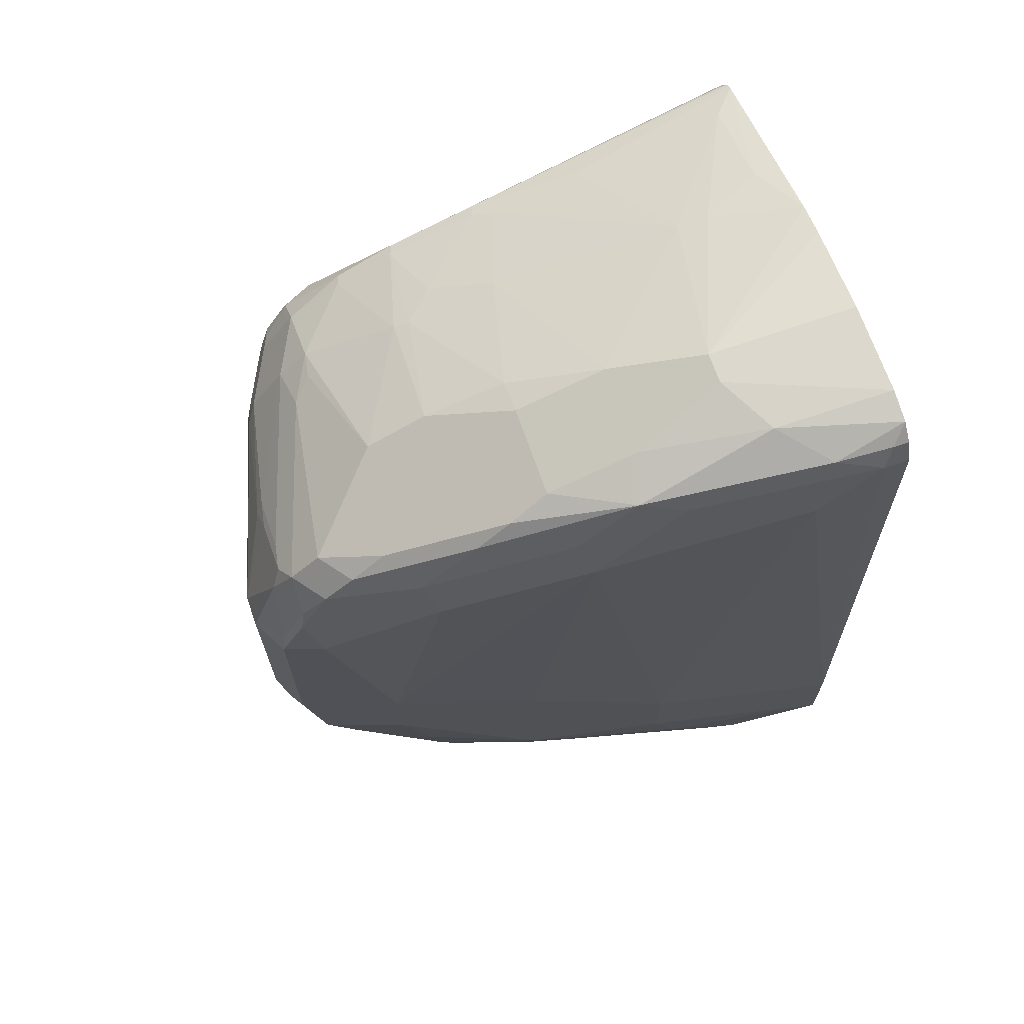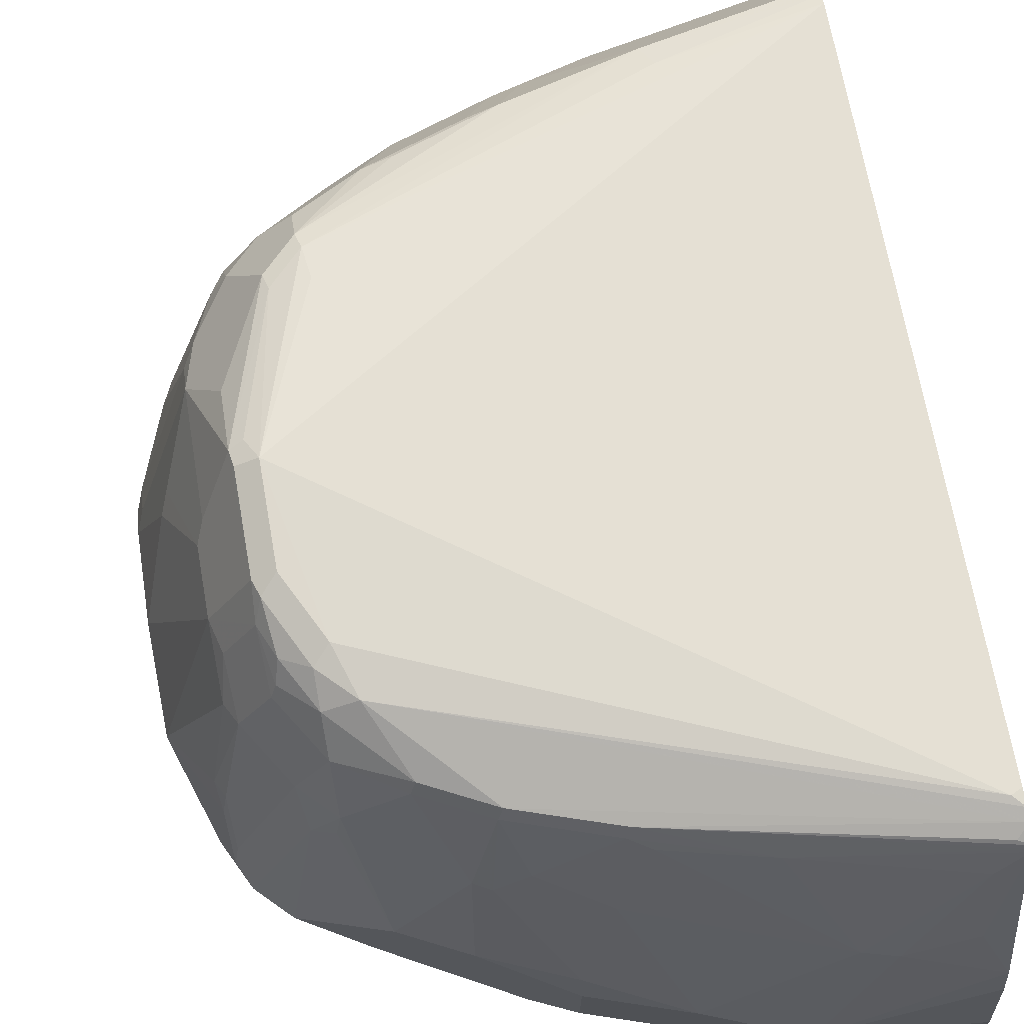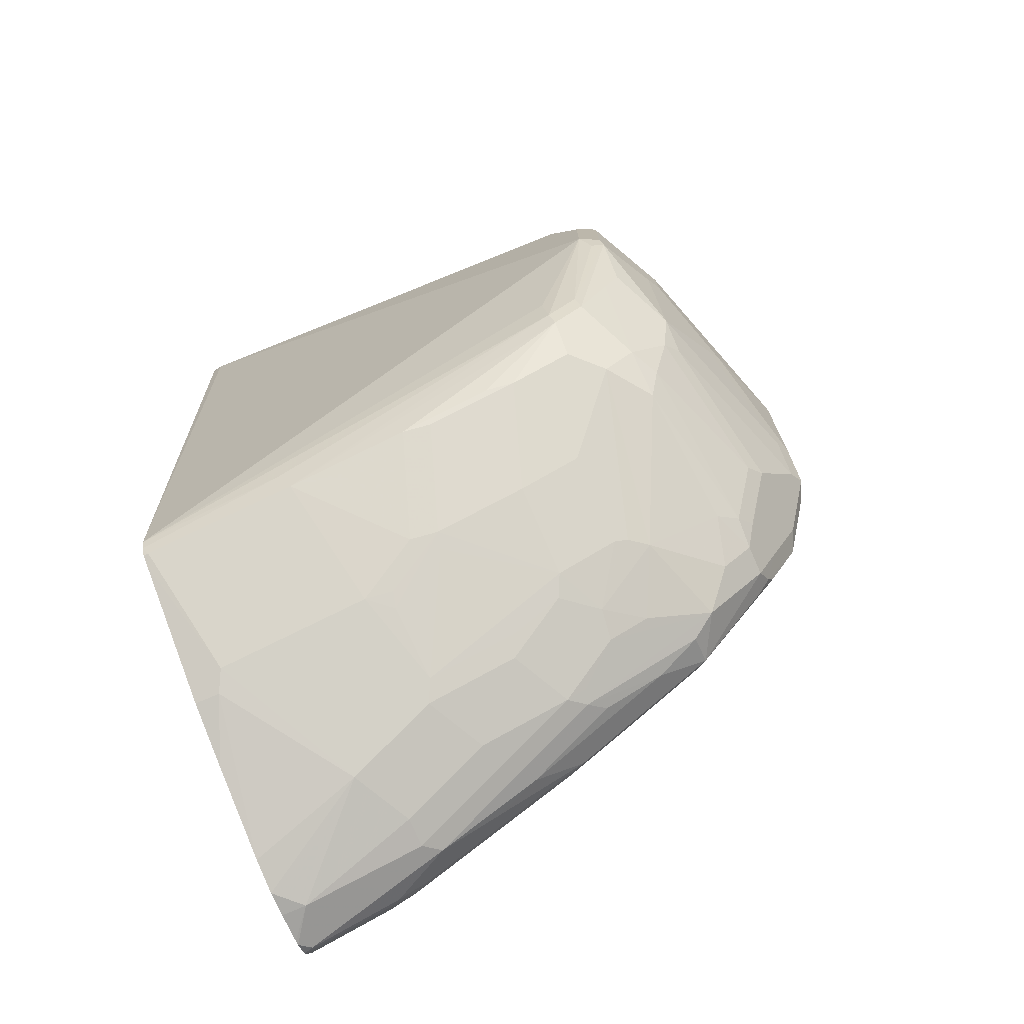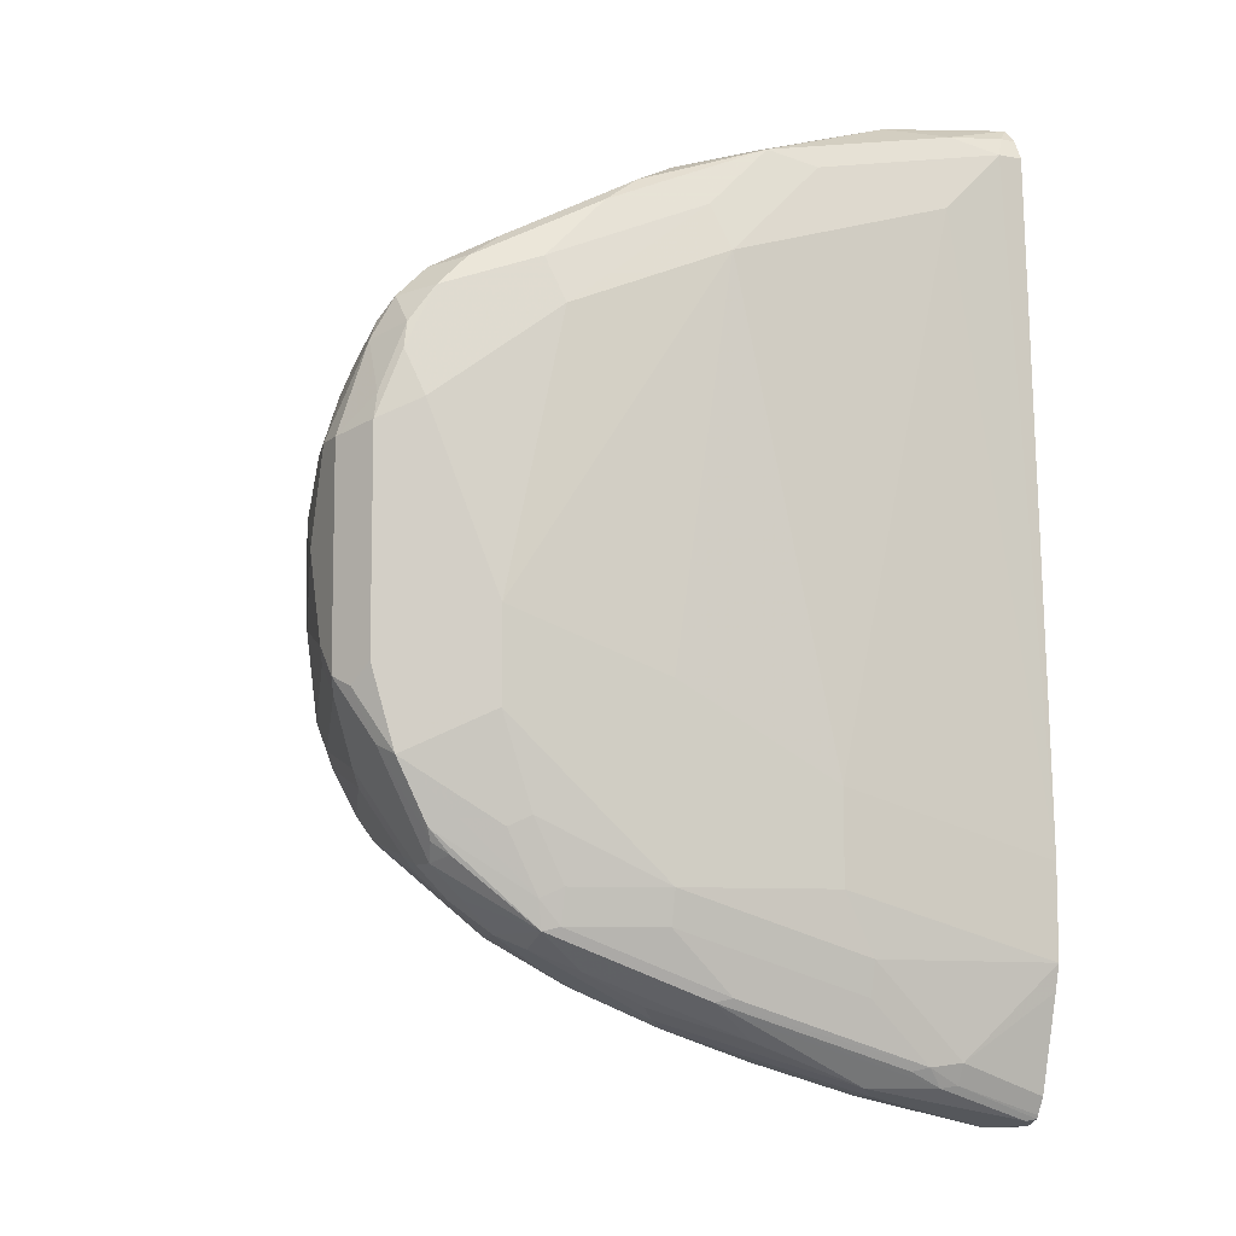
<metadata>
{"format":"obj","ext":"obj","renderer":"f3d","projection":"perspective","resolution":1024,"background":"white","views":[{"elev":69.2,"azim":-19.2,"up":"+Z"},{"elev":71.6,"azim":-9.9,"up":"+Y"},{"elev":-75.8,"azim":-156.3,"up":"+Z"},{"elev":-8.5,"azim":-26.4,"up":"+Z"}]}
</metadata>
<code>
v -0.9431 -0.205 0.08198
v -0.9295 -0.2324 0.08879
v -0.9261 -0.2289 0.1059
v -0.9227 -0.205 0.1435
v -0.9431 -0.1845 0.08198
v -0.9431 -0.205 -0.06147
v -0.9158 -0.2392 0.09566
v -0.9124 -0.2358 0.1332
v -0.909 -0.2324 0.1503
v -0.9295 -0.2324 -0.05466
v -0.8885 -0.2529 -0.01361
v -0.909 -0.2119 0.1708
v -0.9158 -0.1982 0.1571
v -0.9158 -0.1572 0.1366
v -0.9363 -0.1777 0.09566
v -0.9022 -0.04102 0.06149
v -0.9431 -0.164 0.0205
v -0.9176 -0.141 0.123
v -0.9022 -0.06153 0.1025
v -0.9431 -0.1845 -0.04098
v -0.938 -0.1948 -0.07175
v -0.9295 -0.205 -0.08883
v -0.9227 -0.2255 -0.1025
v -0.9363 -0.2187 -0.06834
v -0.9022 -0.246 0.1025
v -0.8919 -0.2358 0.1742
v -0.9158 -0.2392 -0.1093
v -0.8885 -0.2529 -0.07515
v -0.8611 -0.2665 -0.02048
v -0.8885 -0.1504 0.1708
v -0.8714 -0.2358 0.1948
v -0.8885 -0.2119 0.1913
v -0.8714 -0.0564 0.1537
v -0.9124 -0.1794 0.1537
v -0.9124 -0.1384 0.1332
v -0.897 -0.03847 0.08198
v -0.8765 0.002543 0.08198
v -0.8748 0.01365 0.06149
v -0.8765 0.01025 -0.01021
v -0.9022 -0.04102 0.0205
v -0.9227 -0.1025 -0.02048
v -0.8953 -0.0547 0.1162
v -0.938 -0.1743 -0.05125
v -0.897 -0.05127 -0.07175
v -0.897 -0.07178 -0.09224
v -0.9176 -0.1743 -0.1127
v -0.9022 -0.205 -0.1435
v -0.9022 -0.2255 -0.1435
v -0.8919 -0.2358 -0.1589
v -0.8201 -0.2665 0.164
v -0.8304 -0.2563 0.1948
v -0.8953 -0.2392 -0.1503
v -0.8338 -0.2597 -0.1914
v -0.8543 -0.2597 -0.1503
v -0.8748 -0.2597 -0.08883
v -0.8611 -0.2665 -0.08196
v -0.6561 -0.3075 -0.123
v -0.7586 -0.287 -0.06147
v -0.7176 -0.287 0.205
v -0.868 -0.08886 0.1708
v -0.7894 -0.2563 0.2358
v -0.8475 -0.2324 0.2119
v -0.8748 -0.1982 0.1982
v -0.8543 -0.07521 0.1777
v -0.8509 -0.0564 0.1742
v -0.8509 -0.01538 0.1537
v -0.8714 0.01538 0.0717
v -0.8748 -0.01369 0.1162
v -0.8714 -0.00513 0.1128
v -0.868 0.006821 0.1025
v -0.8748 0.01365 -5.327e-05
v -0.868 0.01365 -0.01361
v -0.8432 -0.00513 -0.1025
v -0.8458 -0.01026 -0.1127
v -0.8663 -0.01026 -0.07175
v -0.8765 -0.01026 -0.05125
v -0.897 -0.03076 0.01022
v -0.8611 0.0205 -5.327e-05
v -0.9022 -0.06153 -0.06147
v -0.9176 -0.09229 -0.0307
v -0.8893 -0.06153 -0.1025
v -0.9099 -0.164 -0.123
v -0.897 -0.1948 -0.1537
v -0.8885 -0.205 -0.1708
v -0.8885 -0.2255 -0.1708
v -0.8816 -0.2409 -0.1666
v -0.7279 -0.2768 0.2358
v -0.8304 -0.2563 -0.2102
v -0.8201 -0.2614 -0.2076
v -0.8201 -0.2665 -0.1845
v -0.8407 -0.2665 -0.1435
v -0.7586 -0.287 -0.1845
v -0.6561 -0.3075 -0.1845
v -0.5161 -0.3264 -0.1657
v -0.5741 -0.3075 0.246
v -0.5536 -0.3075 0.2665
v -0.6561 -0.287 0.2665
v -0.6869 -0.2768 0.2768
v -0.7655 -0.2529 0.2529
v -0.8475 -0.1709 0.2119
v -0.7381 -0.246 0.2665
v -0.8338 -0.1572 0.2187
v -0.7894 -0.07691 0.2153
v -0.8133 -0.01369 0.1777
v -0.8509 0.005123 0.1332
v -0.8099 -0.00513 0.1742
v -0.8611 0.0205 0.06149
v -0.8509 0.01538 0.1128
v -0.8227 -0.00513 -0.123
v -0.8253 -0.01026 -0.1332
v -0.8663 -0.05127 -0.1332
v -0.8407 0.0205 0.1025
v -0.5229 0.01538 0.2358
v -0.5161 -0.02129 -0.2255
v -0.8201 -3.33e-06 -0.1025
v -0.8765 -0.07178 -0.1332
v -0.8893 -0.1845 -0.164
v -0.8765 -0.1743 -0.1743
v -0.868 -0.205 -0.1914
v -0.868 -0.2255 -0.1914
v -0.8475 -0.2255 -0.2119
v -0.8304 -0.2358 -0.2204
v -0.7996 -0.246 -0.2332
v -0.7279 -0.2768 -0.2511
v -0.7586 -0.2819 -0.2076
v -0.7176 -0.2819 -0.2486
v -0.6356 -0.3075 -0.2255
v -0.5161 -0.3264 -0.2272
v -0.516 -0.311 -0.09905
v -0.5161 -0.3075 0.287
v -0.5331 -0.3075 0.287
v -0.5639 -0.2973 0.2973
v -0.5946 -0.2665 0.3075
v -0.6767 -0.246 0.287
v -0.7381 -0.1845 0.2665
v -0.7928 -0.1572 0.2392
v -0.7792 -0.07949 0.2204
v -0.7723 -0.01369 0.1982
v -0.7689 -0.00513 0.1948
v -0.8304 0.01538 0.1332
v -0.6152 -0.02051 -0.205
v -0.622 -0.02737 -0.2187
v -0.8253 -0.03076 -0.1537
v -0.704 -0.02737 -0.1982
v -0.7655 -0.02737 -0.1777
v -0.7843 -0.03076 -0.1743
v -0.8458 -0.05127 -0.1537
v -0.868 -0.08203 -0.1503
v -0.5161 0.01365 0.2426
v -0.5161 0.01365 0.2324
v -0.5161 -0.02394 -0.2323
v -0.827 -0.164 -0.2119
v -0.8065 -0.205 -0.2323
v -0.7792 -0.205 -0.246
v -0.8201 -0.2255 -0.2255
v -0.7484 -0.2358 -0.2614
v -0.7586 -0.246 -0.2537
v -0.6972 -0.2665 -0.2742
v -0.7074 -0.2768 -0.2614
v -0.5844 -0.2973 -0.3024
v -0.6049 -0.2973 -0.2921
v -0.5946 -0.3024 -0.2896
v -0.6152 -0.3024 -0.2691
v -0.6356 -0.3024 -0.2486
v -0.6152 -0.3075 -0.246
v -0.5741 -0.3075 -0.287
v -0.5161 -0.3225 -0.2445
v -0.516 -0.2905 0.3109
v -0.5161 -0.3067 -0.308
v -0.5161 -0.301 -0.3194
v -0.5161 -0.2996 -0.3218
v -0.5161 -0.2905 -0.3263
v -0.5161 -0.287 -0.3267
v -0.5161 -0.2665 -0.3281
v -0.5161 -0.2495 -0.3281
v -0.5161 -0.2264 -0.3229
v -0.5161 -0.1649 -0.3024
v -0.5161 -0.123 -0.287
v -0.5161 -0.1162 -0.2836
v -0.5161 -0.1094 -0.2802
v -0.5161 -0.03419 -0.2426
v -0.5161 -0.02737 -0.2392
v -0.5161 -0.3058 0.2904
v -0.5263 -0.3007 0.3007
v -0.5161 -0.27 0.3161
v -0.6152 -0.2255 0.3075
v -0.6767 -0.1845 0.287
v -0.7381 -0.1614 0.2614
v -0.7586 -0.05898 0.2204
v -0.7381 -0.09996 0.2409
v -0.7176 -0.07949 0.2409
v -0.7108 -0.01369 0.2187
v -0.7074 -0.00513 0.2153
v -0.5161 0.01025 0.2495
v -0.5194 -0.02737 -0.2392
v -0.54 -0.1094 -0.2802
v -0.6425 -0.1094 -0.2597
v -0.6835 -0.08886 -0.2392
v -0.8048 -0.05127 -0.1743
v -0.7228 -0.03076 -0.1948
v -0.7638 -0.09229 -0.2153
v -0.8253 -0.07178 -0.1743
v -0.815 -0.1538 -0.2153
v -0.7817 -0.1845 -0.2409
v -0.7586 -0.164 -0.246
v -0.7407 -0.205 -0.2614
v -0.7381 -0.2255 -0.2665
v -0.7518 -0.2255 -0.2597
v -0.6869 -0.2563 -0.2819
v -0.6254 -0.2768 -0.3024
v -0.6664 -0.2768 -0.2819
v -0.5741 -0.3007 -0.3007
v -0.5229 -0.2973 -0.3229
v -0.5161 0.003392 0.2597
v -0.5161 0.0009813 0.2611
v -0.5161 -0.001294 0.2623
v -0.5161 -0.1239 0.3024
v -0.5161 -0.1469 0.3075
v -0.5161 -0.2084 0.3161
v -0.5161 -0.3007 0.3007
v -0.5331 -0.2665 -0.3281
v -0.5946 -0.205 -0.3075
v -0.5331 -0.123 -0.287
v -0.6152 -0.205 0.3075
v -0.5946 -0.09996 0.2819
v -0.6972 -0.02051 0.2255
v -0.6356 -0.01796 0.2409
v -0.5229 0.005123 0.2563
v -0.6015 -0.1914 -0.3007
v -0.663 -0.1709 -0.2802
v -0.6587 -0.123 -0.2614
v -0.6613 -0.1128 -0.2562
v -0.7023 -0.09229 -0.2358
v -0.8048 -0.09229 -0.1948
v -0.7655 -0.1504 -0.2392
v -0.8065 -0.1504 -0.2187
v -0.7245 -0.1709 -0.2597
v -0.7176 -0.1845 -0.2665
v -0.6767 -0.2255 -0.287
v -0.6767 -0.246 -0.287
v -0.6152 -0.2665 -0.3075
v -0.5331 -0.02051 0.2665
v -0.5331 -0.08203 0.287
v -0.5741 -0.1025 0.287
v -0.6152 -0.246 -0.3075
v -0.6561 -0.1845 -0.287
v -0.6997 -0.1025 -0.2409
f 136 188 137
f 135 188 136
f 137 189 138
f 137 188 190
f 137 190 191
f 129 181 182
f 138 189 192
f 138 192 193
f 138 193 139
f 135 187 188
f 139 193 194
f 137 191 189
f 134 224 187
f 129 182 151
f 133 186 134
f 133 185 186
f 133 168 185
f 132 168 133
f 132 184 168
f 131 184 132
f 131 183 184
f 130 183 131
f 130 168 183
f 129 150 168
f 129 180 181
f 139 194 140
f 134 186 224
f 140 194 149
f 154 205 206
f 142 151 195
f 154 208 155
f 129 179 180
f 154 207 208
f 154 206 207
f 154 204 205
f 153 204 154
f 152 204 153
f 152 203 204
f 151 182 195
f 149 168 150
f 149 194 168
f 147 152 148
f 147 203 152
f 147 202 203
f 146 201 199
f 146 233 201
f 146 200 233
f 144 146 145
f 144 200 146
f 144 198 200
f 143 202 147
f 143 199 202
f 143 146 199
f 142 198 144
f 142 197 198
f 142 196 197
f 142 195 196
f 141 151 142
f 129 178 179
f 110 142 144
f 129 176 177
f 121 153 154
f 121 152 153
f 119 121 120
f 119 152 121
f 118 148 152
f 118 152 119
f 117 148 118
f 116 148 117
f 114 150 129
f 114 151 141
f 114 129 151
f 113 150 114
f 113 149 150
f 113 140 149
f 112 140 113
f 111 148 116
f 111 147 148
f 111 143 147
f 110 146 143
f 110 145 146
f 110 144 145
f 110 143 111
f 109 142 110
f 109 141 142
f 109 114 141
f 109 115 114
f 155 208 156
f 121 154 155
f 129 177 178
f 121 155 156
f 122 156 123
f 129 175 176
f 129 174 175
f 129 173 174
f 129 172 173
f 129 171 172
f 129 170 171
f 129 169 170
f 129 167 169
f 129 168 130
f 128 167 129
f 128 166 167
f 128 165 166
f 127 165 128
f 127 163 165
f 127 164 163
f 126 162 163
f 125 164 127
f 125 163 164
f 125 126 163
f 124 162 126
f 124 161 162
f 124 160 161
f 124 159 160
f 124 158 159
f 123 158 124
f 123 157 158
f 123 156 157
f 121 156 122
f 156 208 207
f 230 246 238
f 156 240 209
f 210 221 213
f 210 241 221
f 209 241 210
f 209 240 241
f 207 239 240
f 207 238 239
f 206 238 207
f 205 235 237
f 205 238 206
f 205 237 238
f 204 235 205
f 204 236 235
f 203 236 204
f 203 234 236
f 202 234 203
f 201 235 234
f 201 233 235
f 199 234 202
f 199 201 234
f 198 233 200
f 197 233 198
f 197 232 233
f 197 231 232
f 197 230 231
f 196 230 197
f 196 229 230
f 196 222 229
f 215 227 216
f 196 223 222
f 216 242 243
f 216 227 242
f 242 244 243
f 239 241 240
f 239 245 241
f 238 246 239
f 234 235 236
f 233 247 235
f 231 233 232
f 231 247 233
f 230 235 247
f 230 237 235
f 230 238 237
f 108 140 112
f 230 247 231
f 225 227 226
f 225 242 227
f 225 244 242
f 224 244 225
f 222 230 229
f 222 246 230
f 222 239 246
f 222 245 239
f 221 245 222
f 221 241 245
f 218 224 219
f 217 224 218
f 217 244 224
f 217 243 244
f 216 243 217
f 156 207 240
f 194 228 214
f 193 214 228
f 170 212 171
f 169 212 170
f 168 220 183
f 168 184 220
f 168 219 185
f 168 218 219
f 168 217 218
f 168 216 217
f 168 215 216
f 168 214 215
f 168 194 214
f 166 169 167
f 166 212 169
f 163 166 165
f 162 166 163
f 162 212 166
f 160 213 212
f 160 210 213
f 160 211 210
f 160 162 161
f 160 212 162
f 159 211 160
f 158 211 159
f 158 210 211
f 158 209 210
f 156 158 157
f 156 209 158
f 171 212 213
f 193 228 194
f 171 213 172
f 172 221 173
f 193 215 214
f 193 227 215
f 192 227 193
f 192 226 227
f 191 225 226
f 191 226 192
f 189 191 192
f 188 191 190
f 187 191 188
f 187 225 191
f 187 224 225
f 185 224 186
f 185 219 224
f 183 220 184
f 181 196 195
f 181 195 182
f 180 196 181
f 179 223 196
f 179 196 180
f 178 223 179
f 177 223 178
f 176 223 177
f 176 222 223
f 175 222 176
f 175 221 222
f 174 221 175
f 173 221 174
f 172 213 221
f 107 108 112
f 66 104 106
f 105 106 140
f 30 60 33
f 29 59 50
f 29 58 59
f 29 57 58
f 29 93 57
f 29 56 93
f 106 139 140
f 27 54 55
f 27 53 54
f 27 52 53
f 27 49 52
f 26 50 51
f 30 32 60
f 26 51 31
f 25 50 26
f 23 27 24
f 23 49 27
f 23 48 49
f 22 48 23
f 22 47 48
f 22 46 47
f 21 46 22
f 21 45 46
f 21 44 45
f 21 43 44
f 20 41 43
f 25 29 50
f 31 51 61
f 31 61 99
f 31 99 62
f 39 78 72
f 39 71 78
f 39 77 40
f 39 44 77
f 39 76 44
f 39 75 76
f 39 74 75
f 39 73 74
f 39 72 73
f 38 71 39
f 38 67 71
f 37 70 67
f 37 69 70
f 37 68 69
f 37 67 38
f 36 68 37
f 36 42 68
f 33 42 35
f 33 68 42
f 33 66 68
f 33 65 66
f 33 60 65
f 33 35 34
f 32 64 60
f 32 63 64
f 32 62 63
f 31 62 32
f 19 42 36
f 18 35 42
f 18 42 19
f 17 41 20
f 6 43 21
f 6 20 43
f 5 19 16
f 5 18 19
f 5 15 18
f 5 16 17
f 4 15 5
f 4 14 15
f 4 13 14
f 4 12 13
f 4 9 12
f 3 9 4
f 2 11 7
f 2 28 11
f 2 10 28
f 2 9 3
f 2 8 9
f 2 7 8
f 1 10 2
f 1 24 10
f 1 6 24
f 1 20 6
f 1 17 20
f 1 5 17
f 1 4 5
f 1 3 4
f 1 2 3
f 6 21 22
f 40 77 44
f 6 22 23
f 7 11 25
f 17 40 41
f 16 40 17
f 16 39 40
f 16 38 39
f 16 37 38
f 16 36 37
f 16 19 36
f 14 18 15
f 14 35 18
f 14 34 35
f 13 34 14
f 13 33 34
f 13 30 33
f 12 32 30
f 12 31 32
f 12 26 31
f 12 30 13
f 11 29 25
f 11 56 29
f 11 55 56
f 11 28 55
f 10 27 28
f 10 24 27
f 9 26 12
f 8 26 9
f 8 25 26
f 7 25 8
f 6 23 24
f 40 44 79
f 27 55 28
f 40 80 41
f 88 124 89
f 88 123 124
f 88 122 123
f 88 121 122
f 88 120 121
f 87 97 98
f 85 88 86
f 85 120 88
f 84 117 118
f 84 120 85
f 84 119 120
f 84 118 119
f 83 117 84
f 82 117 83
f 82 116 117
f 81 116 82
f 81 111 116
f 78 115 109
f 78 114 115
f 78 113 114
f 78 112 113
f 78 107 112
f 75 81 76
f 75 111 81
f 74 111 75
f 74 110 111
f 73 78 109
f 89 125 92
f 73 110 74
f 89 92 90
f 89 126 125
f 105 140 108
f 104 139 106
f 104 138 139
f 103 138 104
f 103 137 138
f 103 136 137
f 102 136 103
f 102 135 136
f 101 187 135
f 101 134 187
f 100 135 102
f 98 101 99
f 98 134 101
f 98 133 134
f 98 132 133
f 97 132 98
f 97 131 132
f 96 131 97
f 94 96 95
f 40 79 80
f 94 130 131
f 94 129 130
f 94 128 129
f 93 127 128
f 92 127 93
f 92 125 127
f 90 92 91
f 89 124 126
f 73 109 110
f 94 131 96
f 70 105 108
f 56 91 92
f 55 91 56
f 54 91 55
f 53 91 54
f 53 90 91
f 53 89 90
f 53 88 89
f 52 88 53
f 52 86 88
f 51 87 61
f 50 87 51
f 50 59 87
f 49 86 52
f 49 85 86
f 48 85 49
f 47 85 48
f 47 84 85
f 46 83 84
f 46 82 83
f 45 82 46
f 45 81 82
f 44 81 45
f 44 76 81
f 43 80 79
f 43 79 44
f 41 80 43
f 72 78 73
f 56 92 93
f 57 93 128
f 46 84 47
f 57 94 95
f 69 105 70
f 57 128 94
f 67 108 107
f 67 70 108
f 67 78 71
f 67 107 78
f 66 69 68
f 66 105 69
f 65 104 66
f 65 103 104
f 65 102 103
f 64 102 65
f 64 100 102
f 66 106 105
f 62 135 100
f 57 59 58
f 57 95 59
f 63 100 64
f 59 95 96
f 59 96 97
f 60 64 65
f 59 97 87
f 61 87 98
f 61 98 99
f 62 100 63
f 62 99 101
f 62 101 135

</code>
